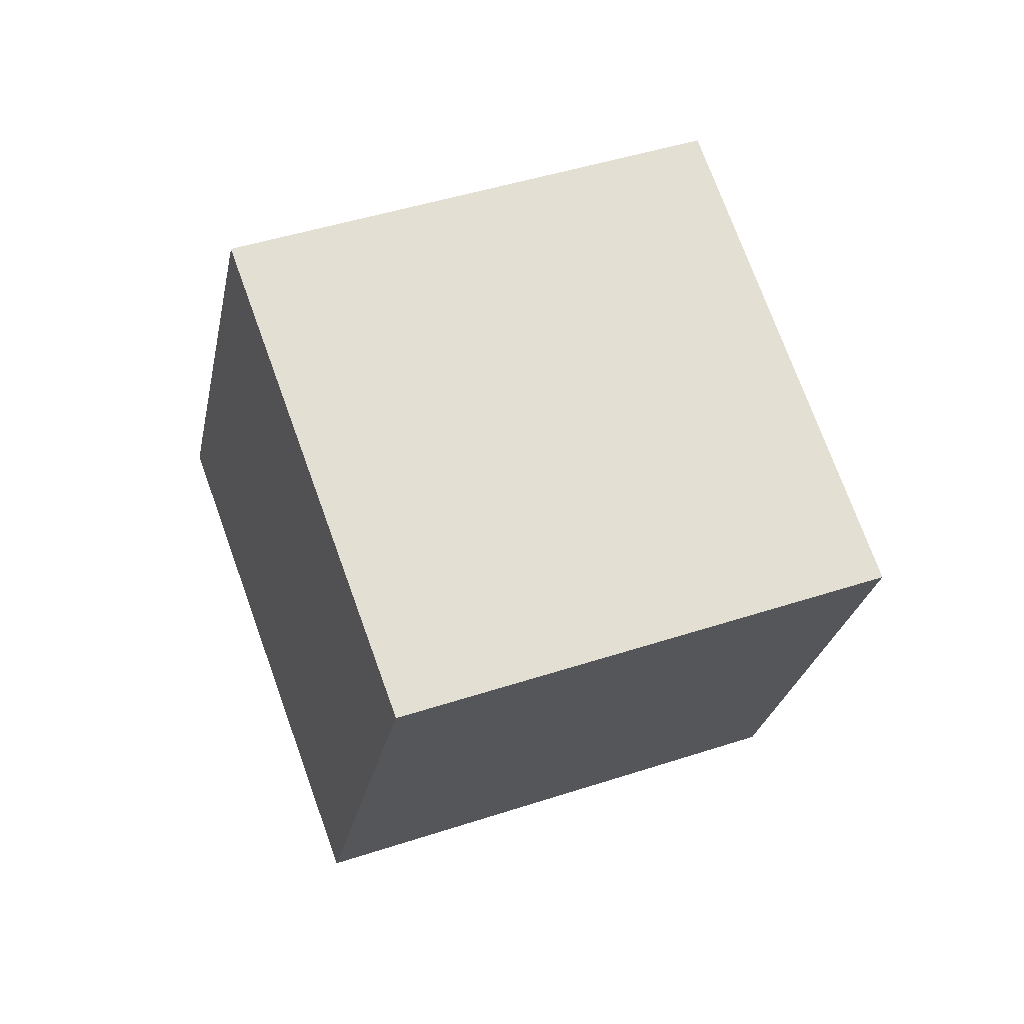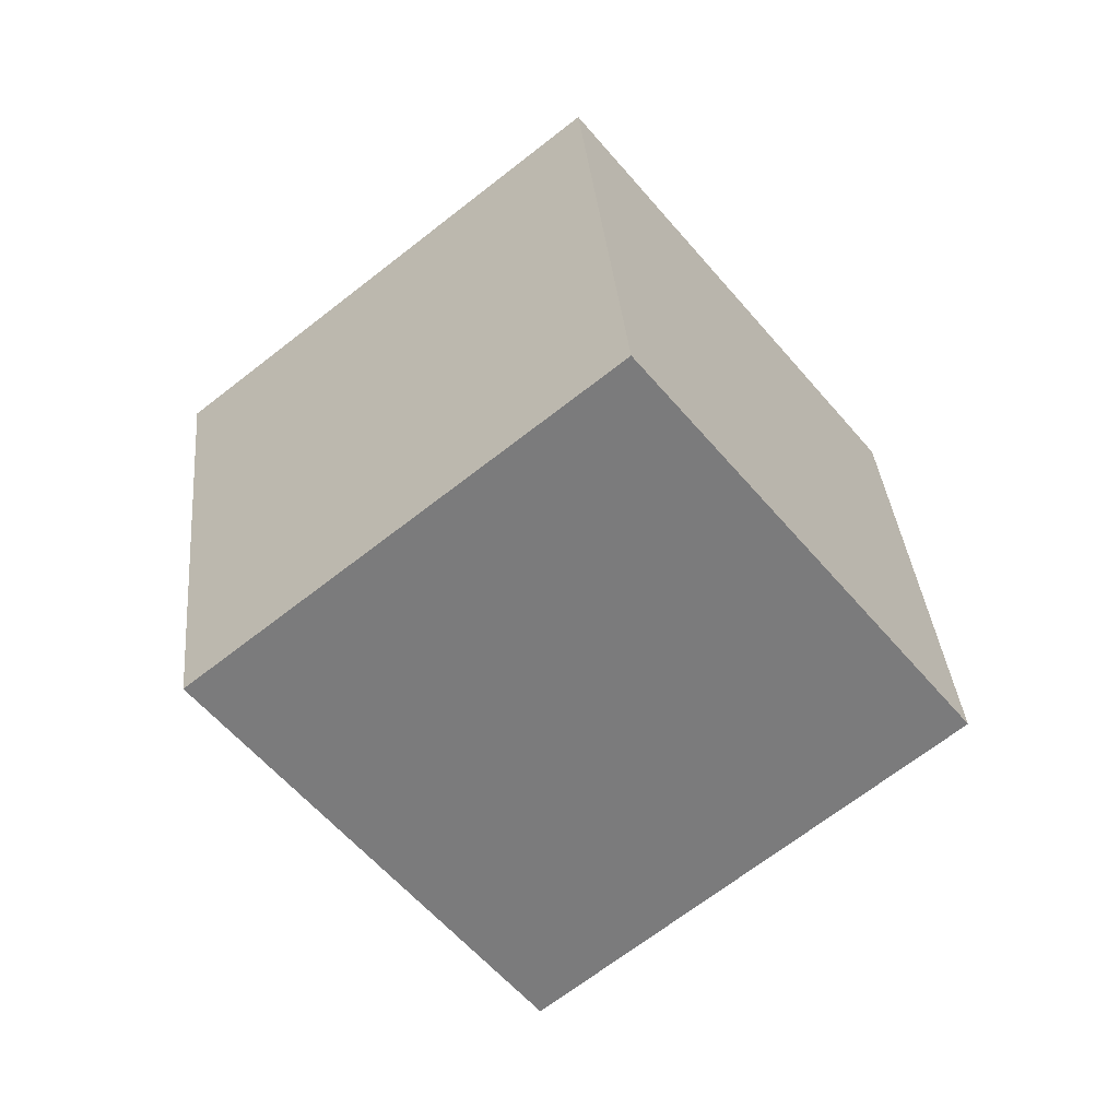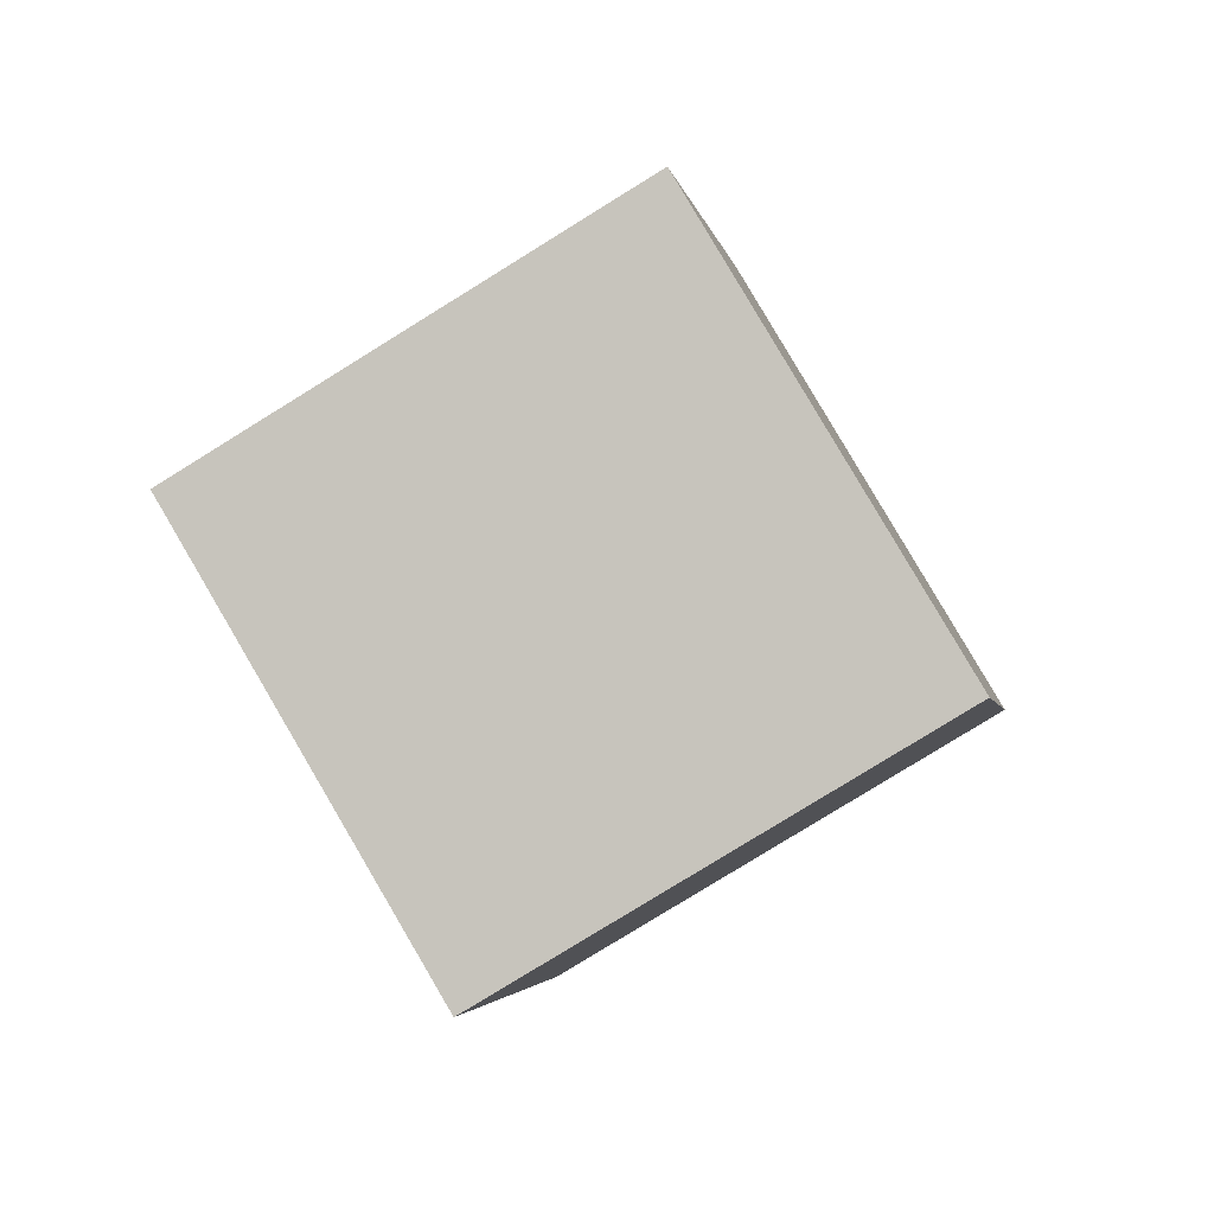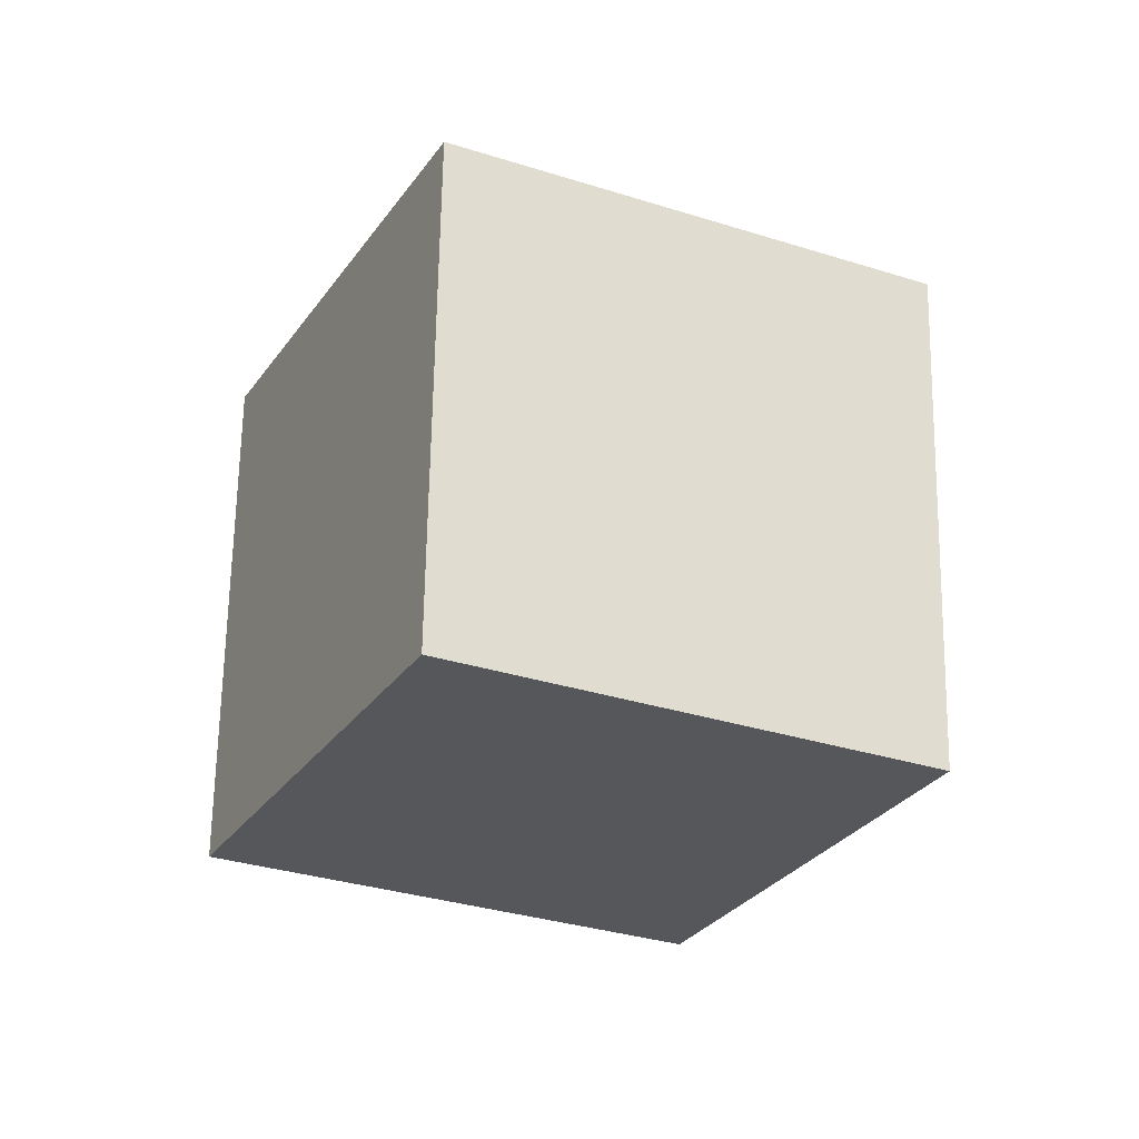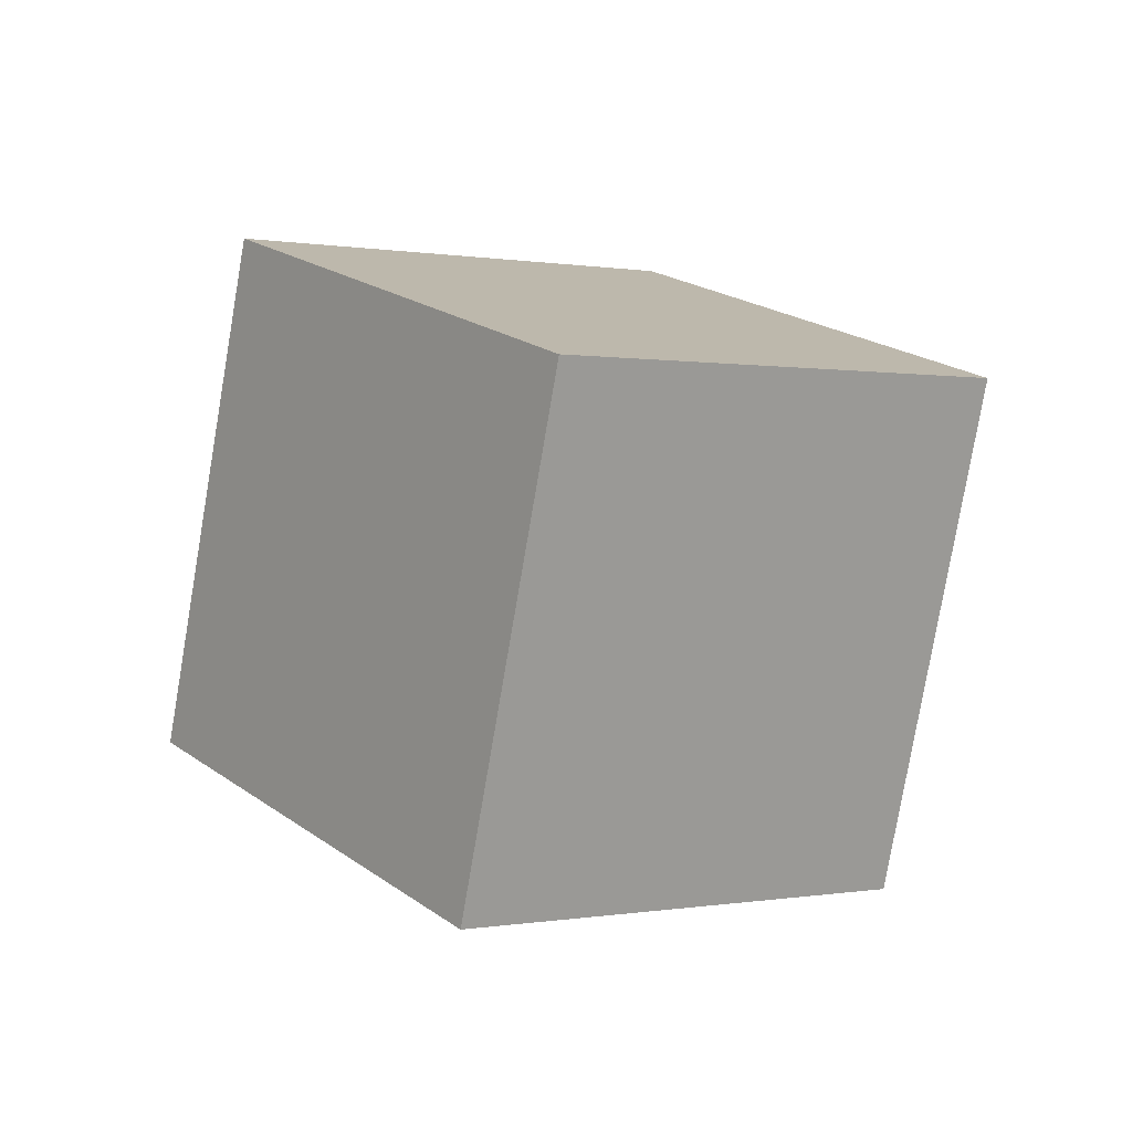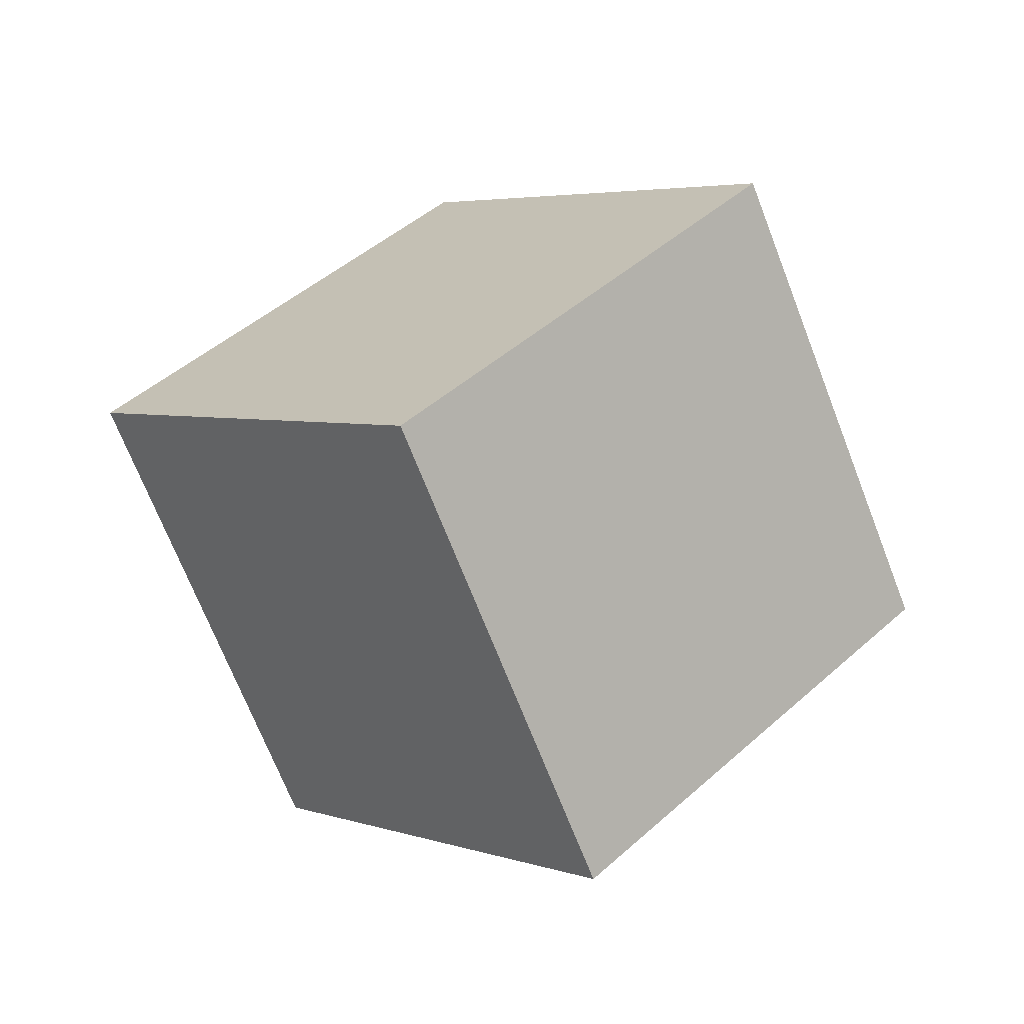
<metadata>
{"format":"obj","ext":"obj","renderer":"f3d","projection":"perspective","resolution":1024,"background":"white","views":[{"elev":-69.4,"azim":138.5,"up":"+Z"},{"elev":11.3,"azim":35.1,"up":"+Z"},{"elev":-41.9,"azim":-13.5,"up":"+Y"},{"elev":17.1,"azim":121.4,"up":"+Y"},{"elev":-30.8,"azim":-73.9,"up":"+Y"},{"elev":71.8,"azim":-93.2,"up":"+Z"}]}
</metadata>
<code>
o Cube.1189_Cube.025
v -11.82 1.495 -7.431
v -12.06 1.786 -7.289
v -11.69 1.748 -7.722
v -11.93 2.039 -7.579
v -11.52 1.624 -7.184
v -11.77 1.916 -7.042
v -11.39 1.877 -7.474
v -11.64 2.169 -7.332
f 2 3 1
f 4 7 3
f 8 5 7
f 6 1 5
f 7 1 3
f 4 6 8
f 2 4 3
f 4 8 7
f 8 6 5
f 6 2 1
f 7 5 1
f 4 2 6

</code>
